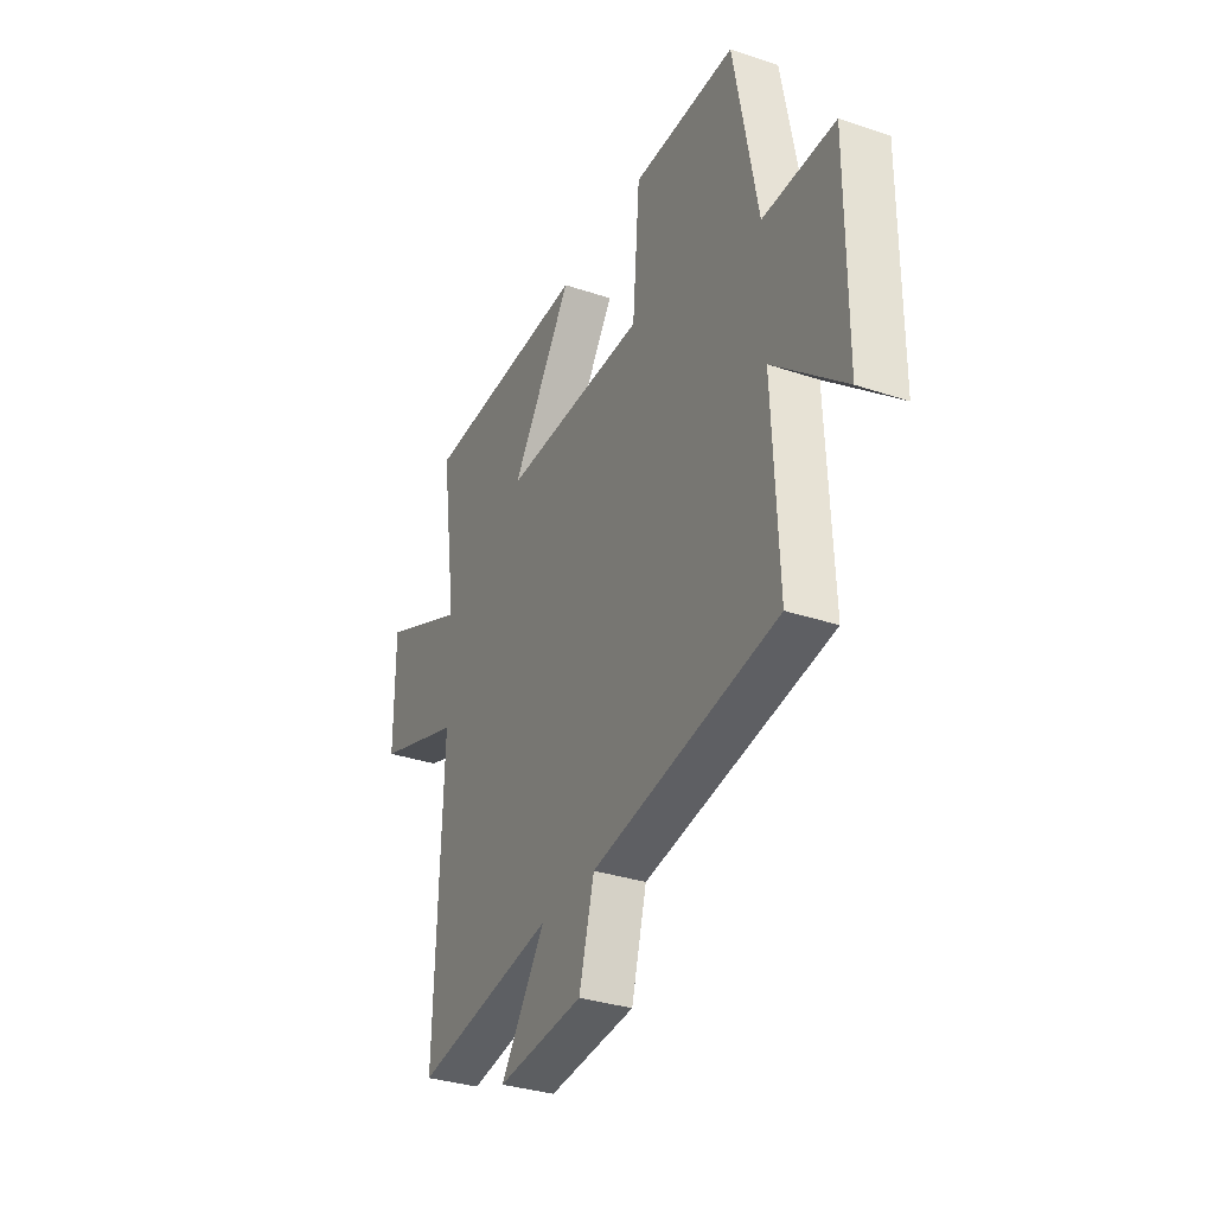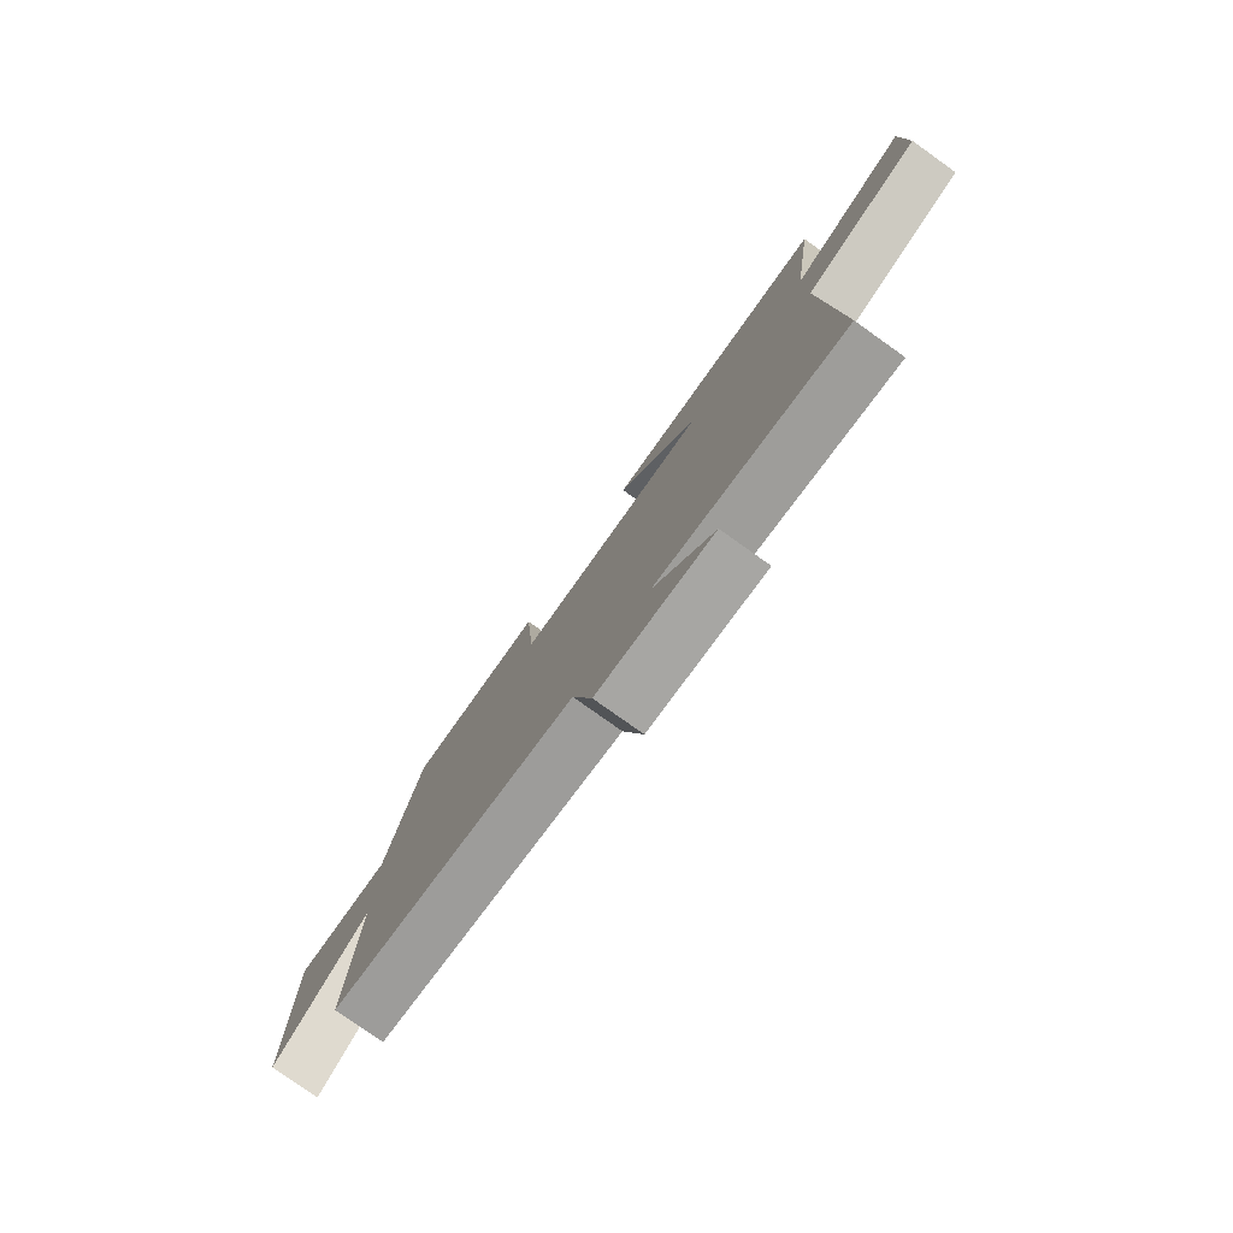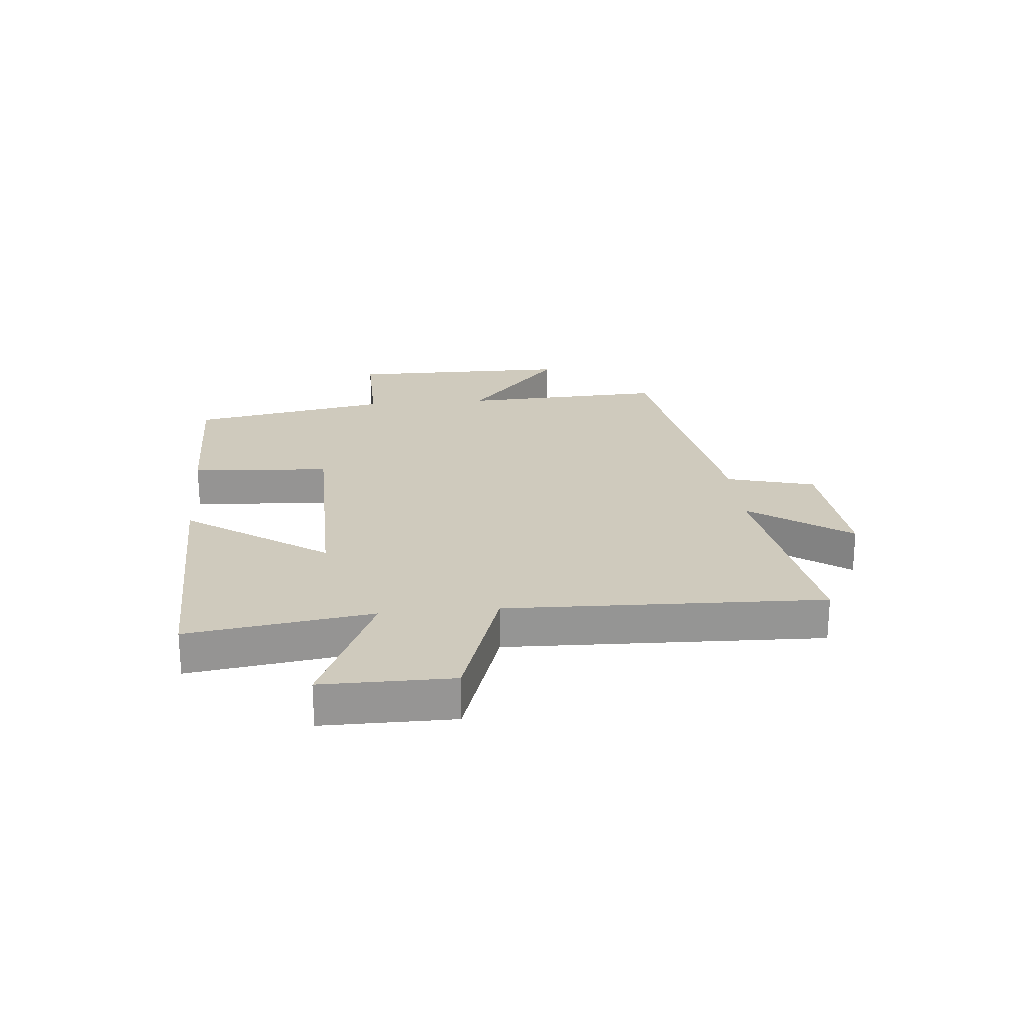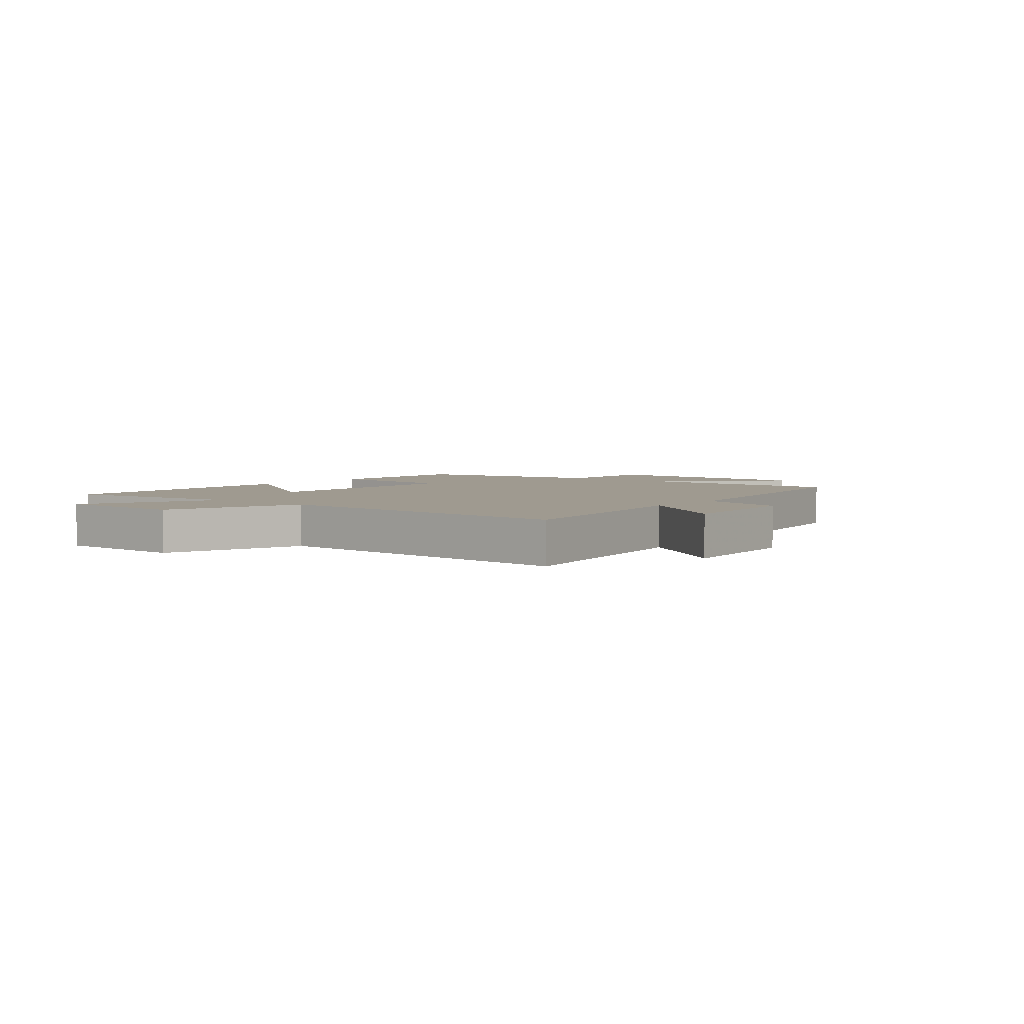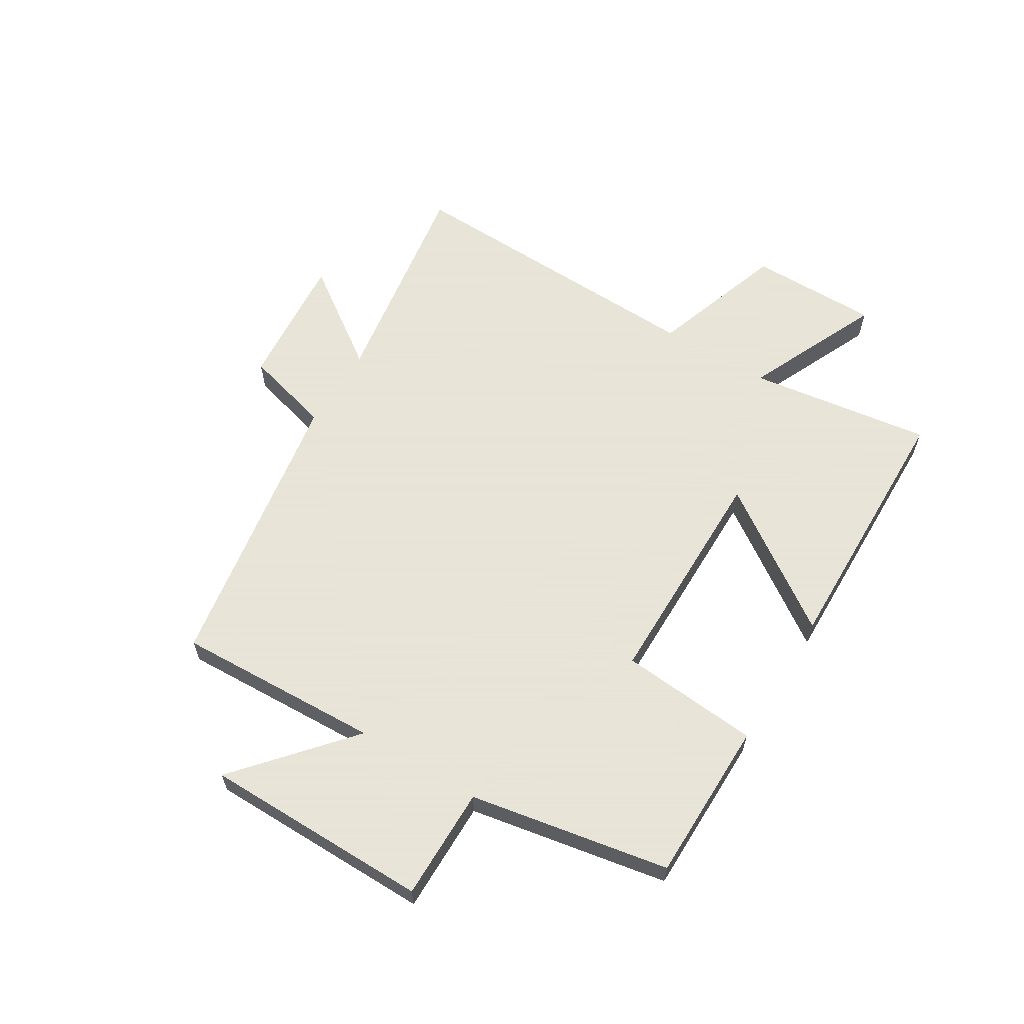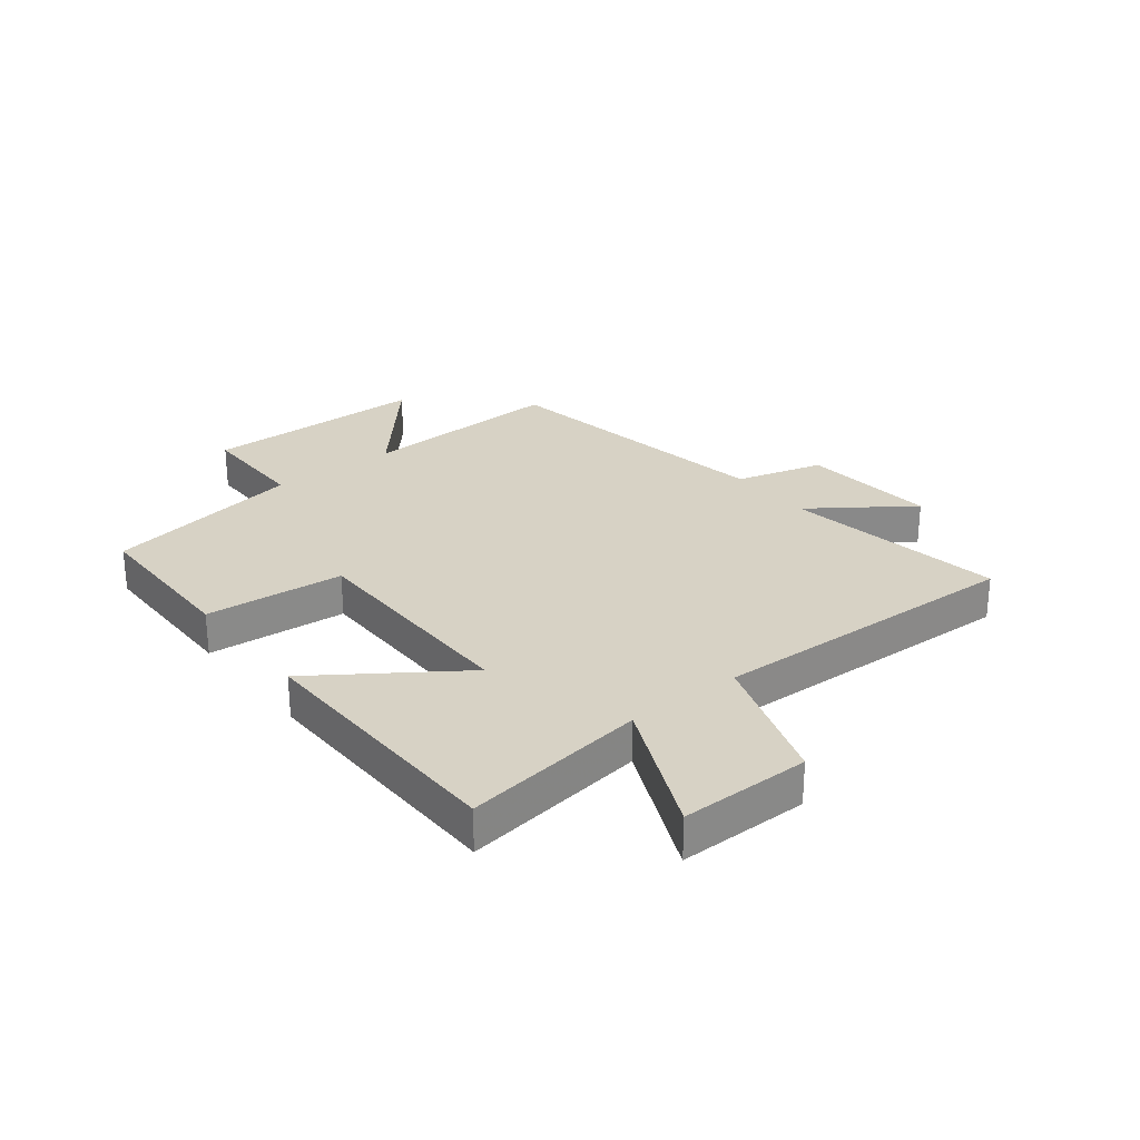
<metadata>
{"format":"obj","ext":"obj","renderer":"f3d","projection":"perspective","resolution":1024,"background":"white","views":[{"elev":-33.2,"azim":-114.8,"up":"+Z"},{"elev":-78.6,"azim":54.6,"up":"+Z"},{"elev":22.9,"azim":84.6,"up":"+Y"},{"elev":3.9,"azim":129.4,"up":"+Y"},{"elev":61.4,"azim":-58.5,"up":"+Y"},{"elev":27.2,"azim":51.9,"up":"+Y"}]}
</metadata>
<code>
v 0.545 0.07 0.491
v 0.5 0.07 0.176
v 0.734 0.07 0.281
v 0.734 0.07 0.059
v 0.5 0.07 -0.02
v 0.518 0.07 -0.56
v 0.137 0.07 -0.5
v 0.258 0.07 -0.671
v 0.024 0.07 -0.651
v -0.017 0.07 -0.5
v -0.515 0.07 -0.418
v -0.5 0.07 -0.066
v -0.691 0.07 -0.231
v -0.693 0.07 0.157
v -0.5 0.07 0.156
v -0.437 0.07 0.498
v -0.159 0.07 0.5
v -0.139 0.07 0.261
v 0.253 0.07 0.259
v 0.087 0.07 0.5
v 0.545 0 0.491
v 0.5 0 0.176
v 0.734 0 0.281
v 0.734 0 0.059
v 0.5 0 -0.02
v 0.518 0 -0.56
v 0.137 0 -0.5
v 0.258 0 -0.671
v 0.024 0 -0.651
v -0.017 0 -0.5
v -0.515 0 -0.418
v -0.5 0 -0.066
v -0.691 0 -0.231
v -0.693 0 0.157
v -0.5 0 0.156
v -0.437 0 0.498
v -0.159 0 0.5
v -0.139 0 0.261
v 0.253 0 0.259
v 0.087 0 0.5
f 19 20 1 2
f 18 19 2
f 15 16 17 18
f 15 18 2
f 12 13 14 15
f 12 15 2
f 10 11 12 2
f 7 8 9 10
f 7 10 2
f 5 6 7
f 5 7 2
f 2 3 4 5
f 22 21 40 39
f 22 39 38
f 38 37 36 35
f 22 38 35
f 35 34 33 32
f 22 35 32
f 22 32 31 30
f 30 29 28 27
f 22 30 27
f 27 26 25
f 22 27 25
f 25 24 23 22
f 1 21 22 2
f 2 22 23 3
f 3 23 24 4
f 4 24 25 5
f 5 25 26 6
f 6 26 27 7
f 7 27 28 8
f 8 28 29 9
f 9 29 30 10
f 10 30 31 11
f 11 31 32 12
f 12 32 33 13
f 13 33 34 14
f 14 34 35 15
f 15 35 36 16
f 16 36 37 17
f 17 37 38 18
f 18 38 39 19
f 19 39 40 20
f 20 40 21 1

</code>
